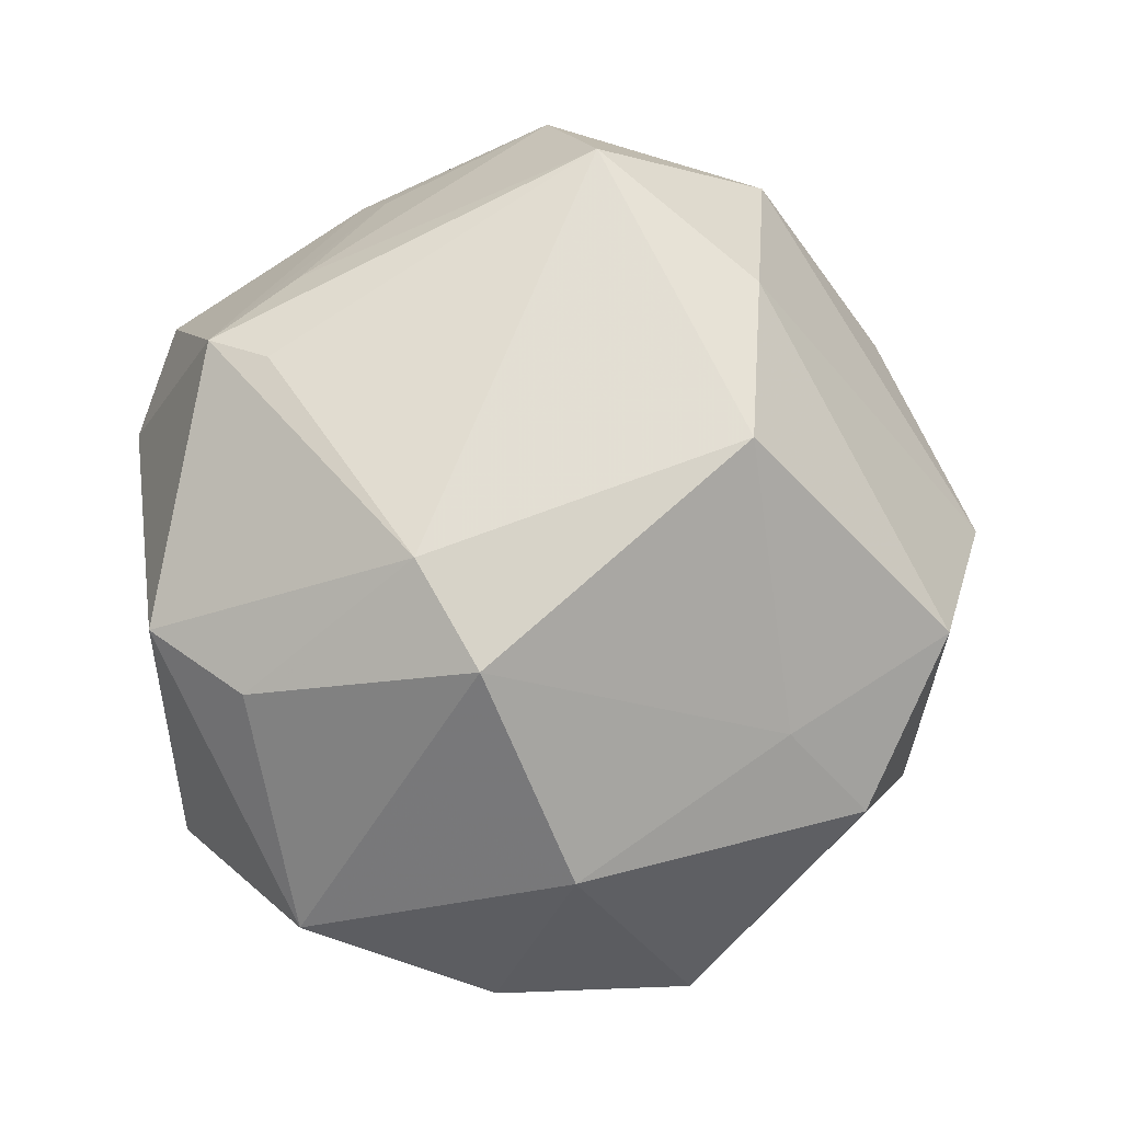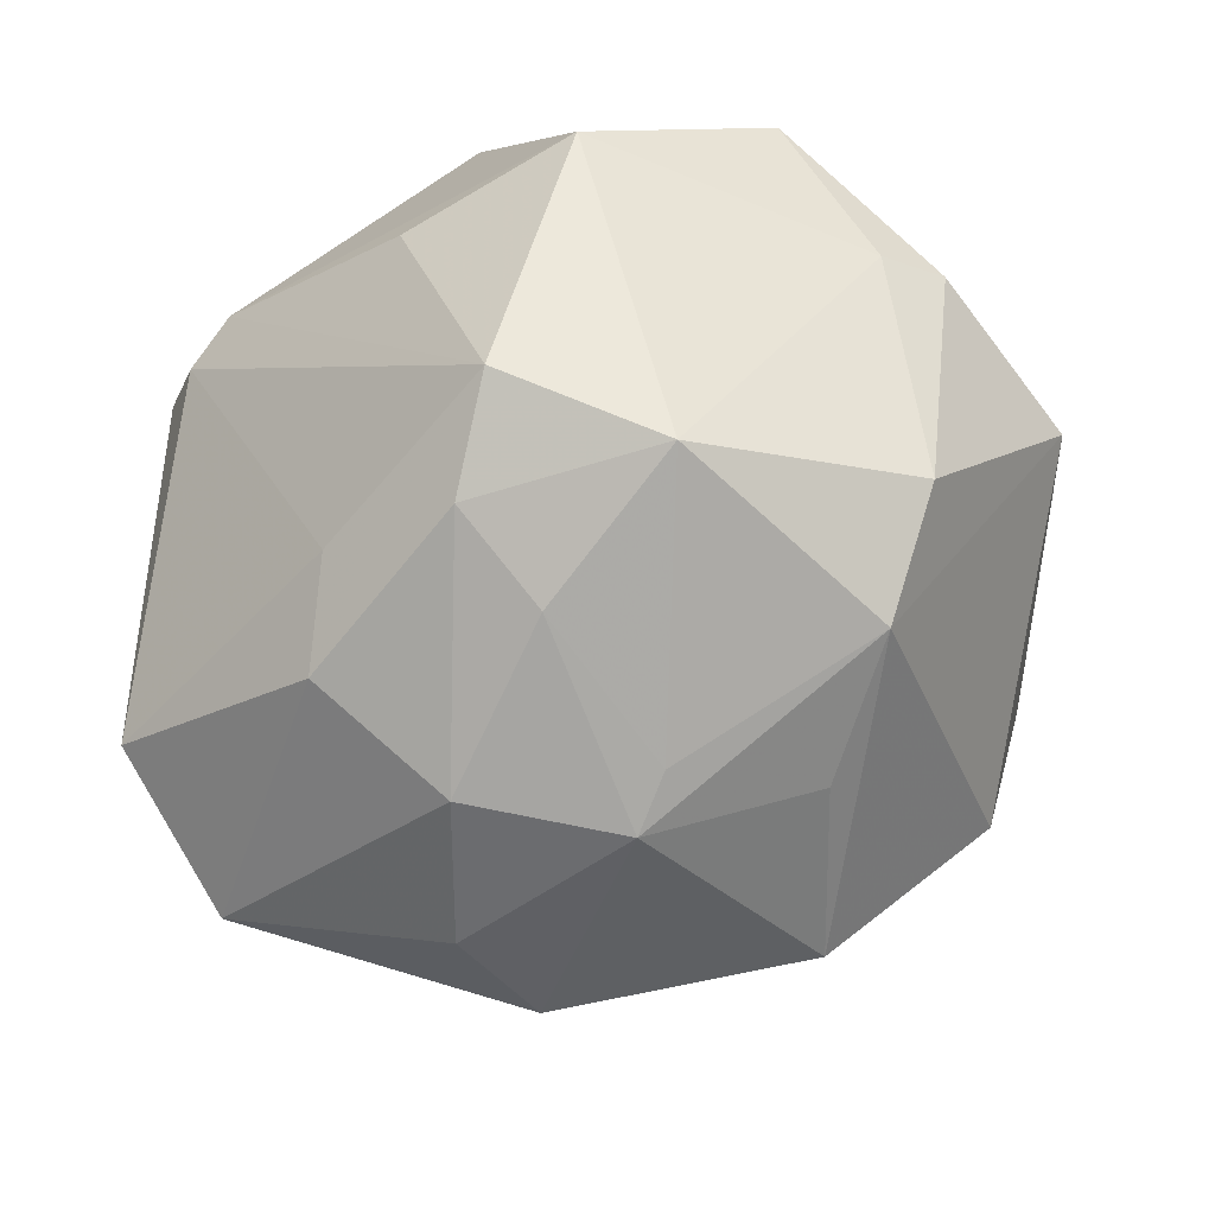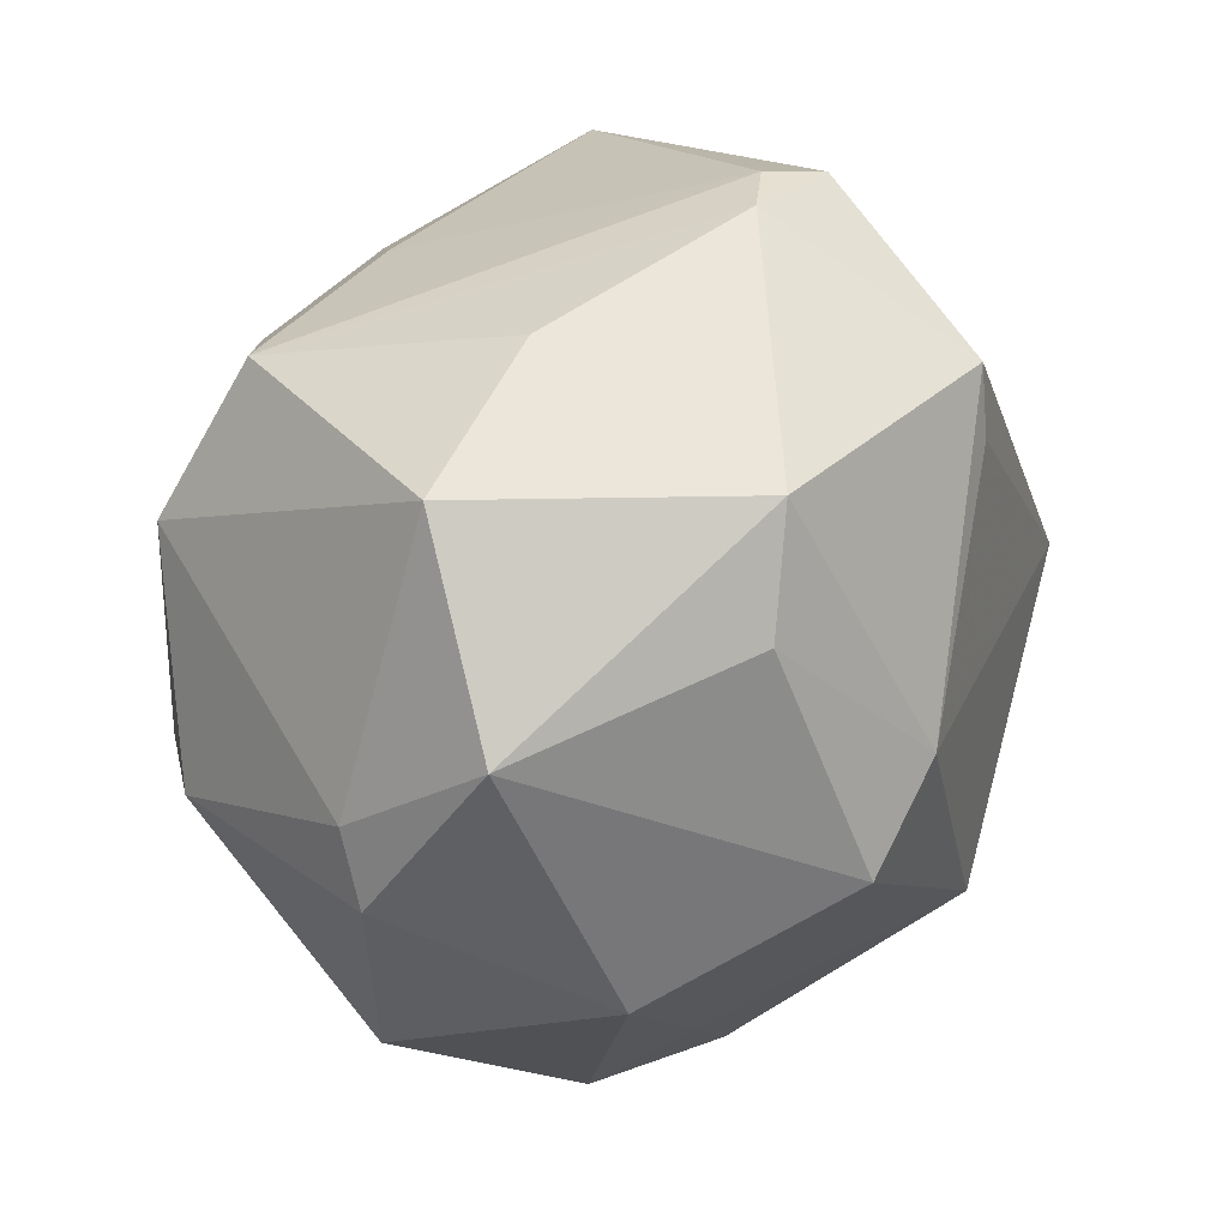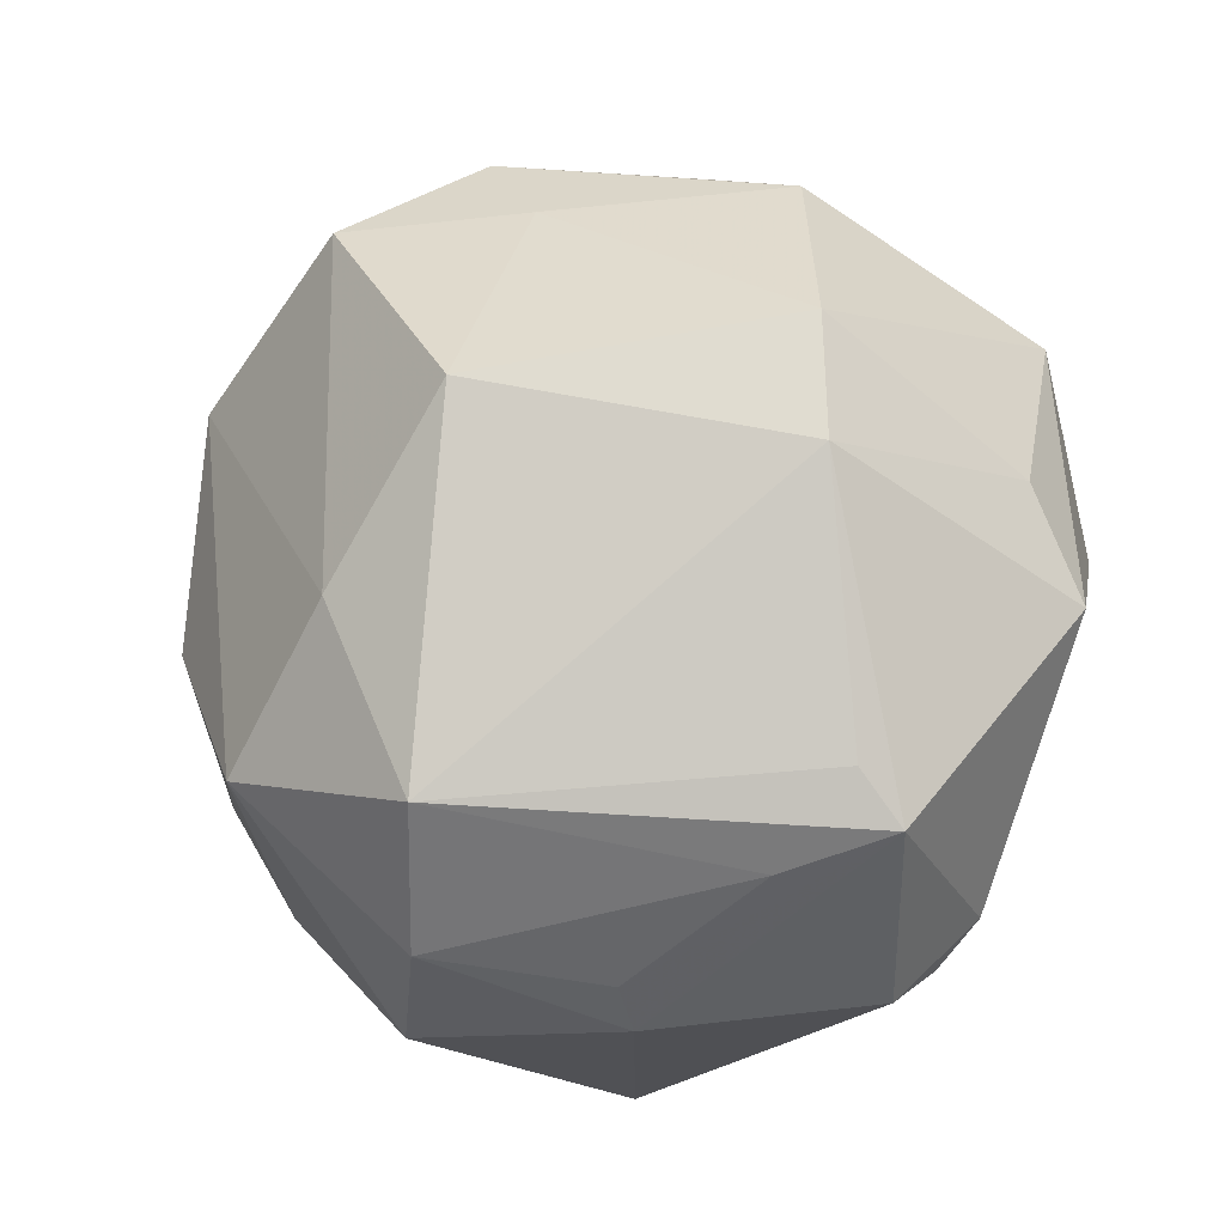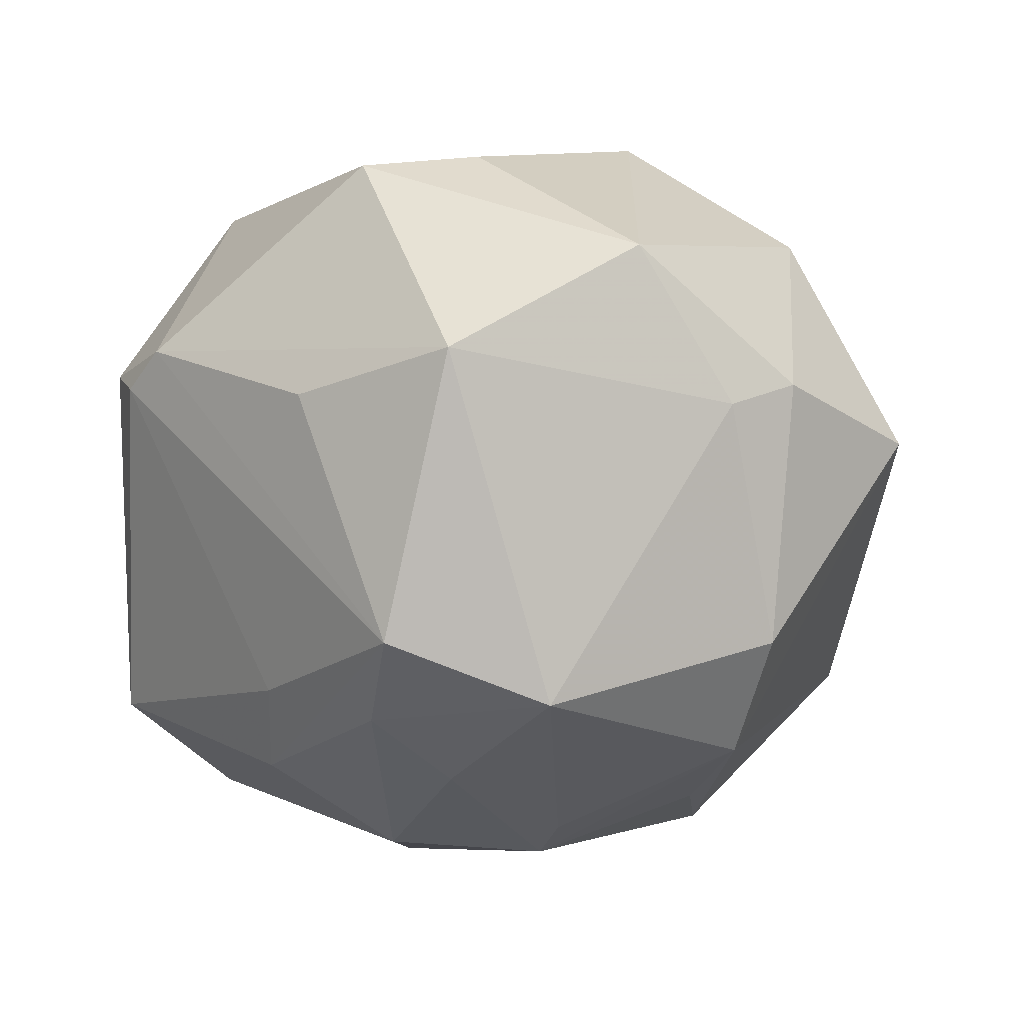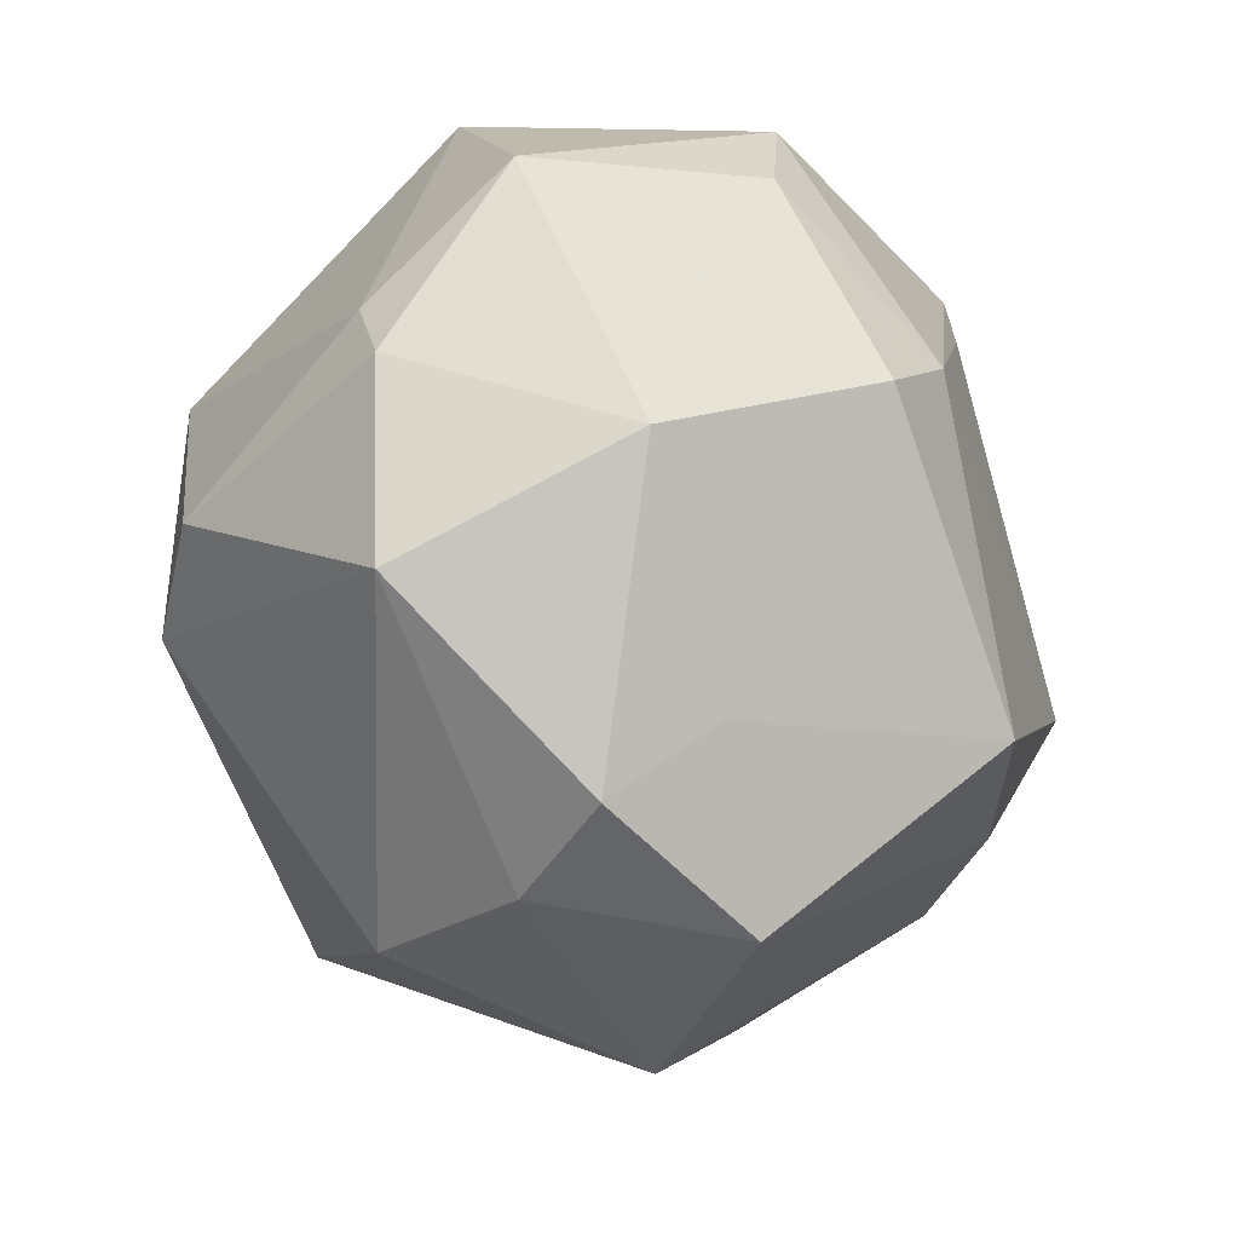
<metadata>
{"format":"obj","ext":"obj","renderer":"f3d","projection":"perspective","resolution":1024,"background":"white","views":[{"elev":67.9,"azim":-93.8,"up":"+Z"},{"elev":-70.6,"azim":-144.9,"up":"+Z"},{"elev":51.4,"azim":-66.3,"up":"+Y"},{"elev":76.2,"azim":114.1,"up":"+Z"},{"elev":-26.6,"azim":-140.7,"up":"+Z"},{"elev":-18.9,"azim":-67.9,"up":"+Y"}]}
</metadata>
<code>
v -0.002952 -0.005982 -0.03776
v -0.005867 0.03949 -0.004899
v -0.04501 -0.0119 -0.002551
v -0.04427 0.007369 -0.003466
v -0.02692 -0.02195 0.02012
v -0.02392 0.006785 0.03439
v -0.01293 0.0121 0.03559
v 0.01177 0.02427 -0.0276
v 0.01582 -0.02233 0.03022
v -0.009769 0.03004 -0.03008
v 0.01854 0.01662 -0.03206
v -0.03972 -0.0008148 0.01886
v 0.02258 -0.01053 -0.0334
v 0.0216 0.02233 0.02592
v -0.0014 0.02252 -0.03381
v 0.01362 0.0022 -0.03794
v 0.02152 -0.03712 0.003269
v -0.01267 -0.01715 -0.03322
v -0.0251 -0.007708 -0.03375
v -0.01756 -0.03821 0.01966
v -0.03886 0.02585 0.006335
v 0.02185 -0.02223 -0.02888
v 0.03934 -0.0172 -0.001047
v 0.02956 -0.007556 0.03372
v 0.01082 0.02528 0.03039
v 0.04001 -0.003288 0.02147
v 0.02875 -0.02336 -0.01186
v -0.03238 -0.02939 0.01166
v 0.03463 0.0138 0.01663
v 0.002428 -0.009548 -0.03841
v 0.04562 -0.002277 0.006799
v -0.0206 0.02916 0.02308
v 0.03244 -0.02496 0.01897
v 0.02512 0.03656 0.009561
v -0.02599 -0.03487 0.00171
v 0.03288 -0.02593 0.005372
v -0.002566 0.01142 -0.03717
v 0.01399 0.03114 0.02839
v 0.01437 0.04094 0.006937
v -0.002407 -0.03225 -0.02907
v 0.02016 0.03918 0.005139
v -0.01258 0.0382 0.02063
v -0.00424 -0.01942 0.03826
v 0.03709 0.01647 0.01143
v 0.04188 0.0002436 -0.02348
v -0.00084 -0.04511 0.003792
v -0.01944 -0.03663 -0.01438
v -0.01995 0.01669 -0.03514
v -0.02459 0.03807 -0.00566
v -0.0407 0.01323 -0.006946
v -0.03474 -0.001082 -0.02646
v 0.04015 0.01819 -0.01992
f 24 43 9
f 46 9 20
f 20 9 43
f 47 40 46
f 3 19 47
f 47 19 40
f 46 40 17
f 38 25 24
f 13 16 45
f 45 16 11
f 1 19 48
f 48 37 1
f 12 3 28
f 24 9 33
f 33 17 36
f 33 9 46
f 46 17 33
f 45 31 23
f 36 17 23
f 23 33 36
f 31 33 23
f 52 31 45
f 45 11 52
f 39 49 42
f 42 38 39
f 48 19 51
f 51 19 3
f 12 6 21
f 6 32 21
f 42 49 21
f 21 32 42
f 25 38 7
f 7 6 43
f 7 38 42
f 7 43 24
f 24 25 7
f 42 32 7
f 7 32 6
f 14 38 24
f 29 38 14
f 10 39 41
f 48 49 10
f 40 19 18
f 16 13 30
f 30 37 16
f 30 1 37
f 40 18 30
f 19 1 30
f 30 18 19
f 20 28 35
f 46 20 35
f 35 47 46
f 3 47 35
f 35 28 3
f 12 28 5
f 5 28 20
f 5 20 43
f 5 6 12
f 43 6 5
f 24 33 26
f 26 33 31
f 26 14 24
f 29 14 26
f 34 52 41
f 41 39 34
f 34 39 38
f 4 3 12
f 12 21 4
f 4 51 3
f 22 17 40
f 45 23 22
f 22 13 45
f 40 30 22
f 22 30 13
f 49 39 2
f 2 10 49
f 39 10 2
f 41 52 8
f 8 10 41
f 8 52 11
f 11 10 8
f 15 37 48
f 48 10 15
f 15 10 11
f 16 37 15
f 15 11 16
f 31 52 44
f 52 34 44
f 44 26 31
f 29 26 44
f 44 38 29
f 44 34 38
f 48 51 50
f 51 4 50
f 50 49 48
f 50 21 49
f 50 4 21
f 27 23 17
f 17 22 27
f 27 22 23

</code>
